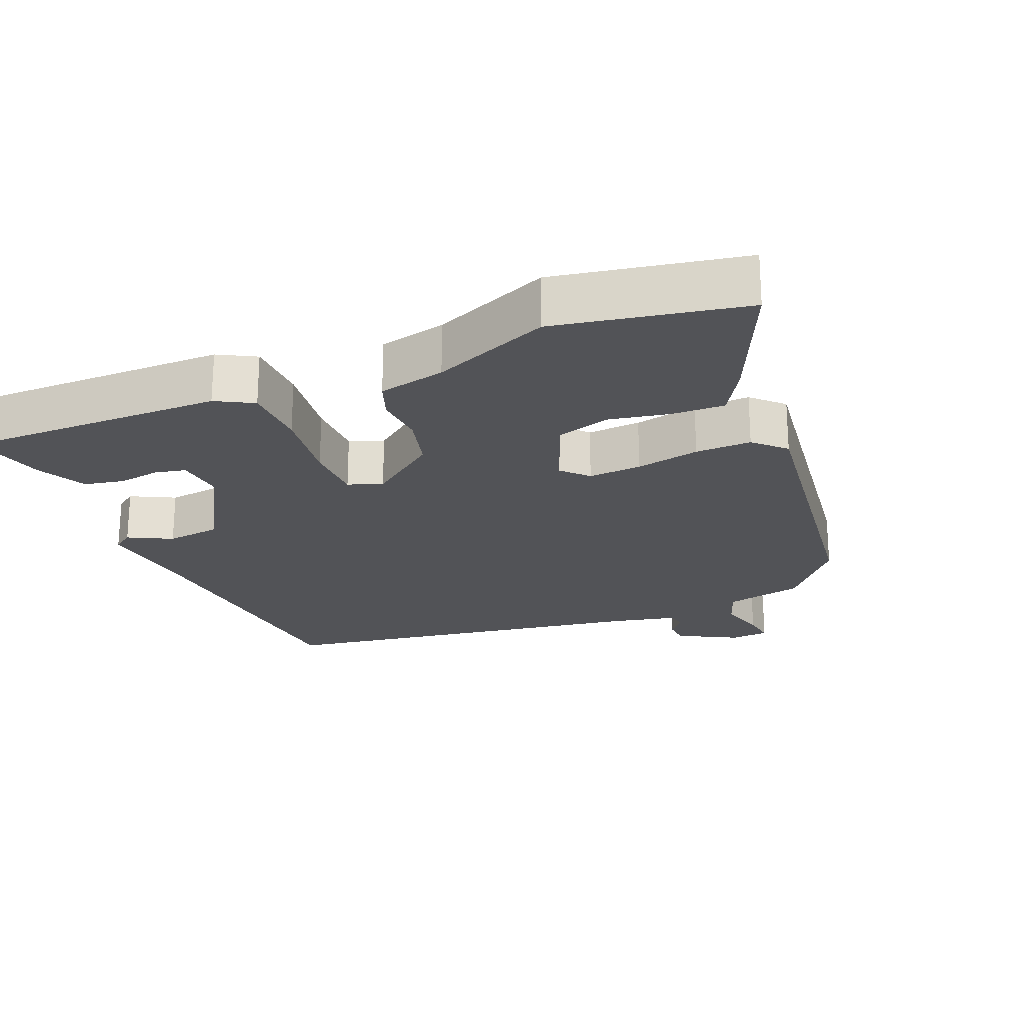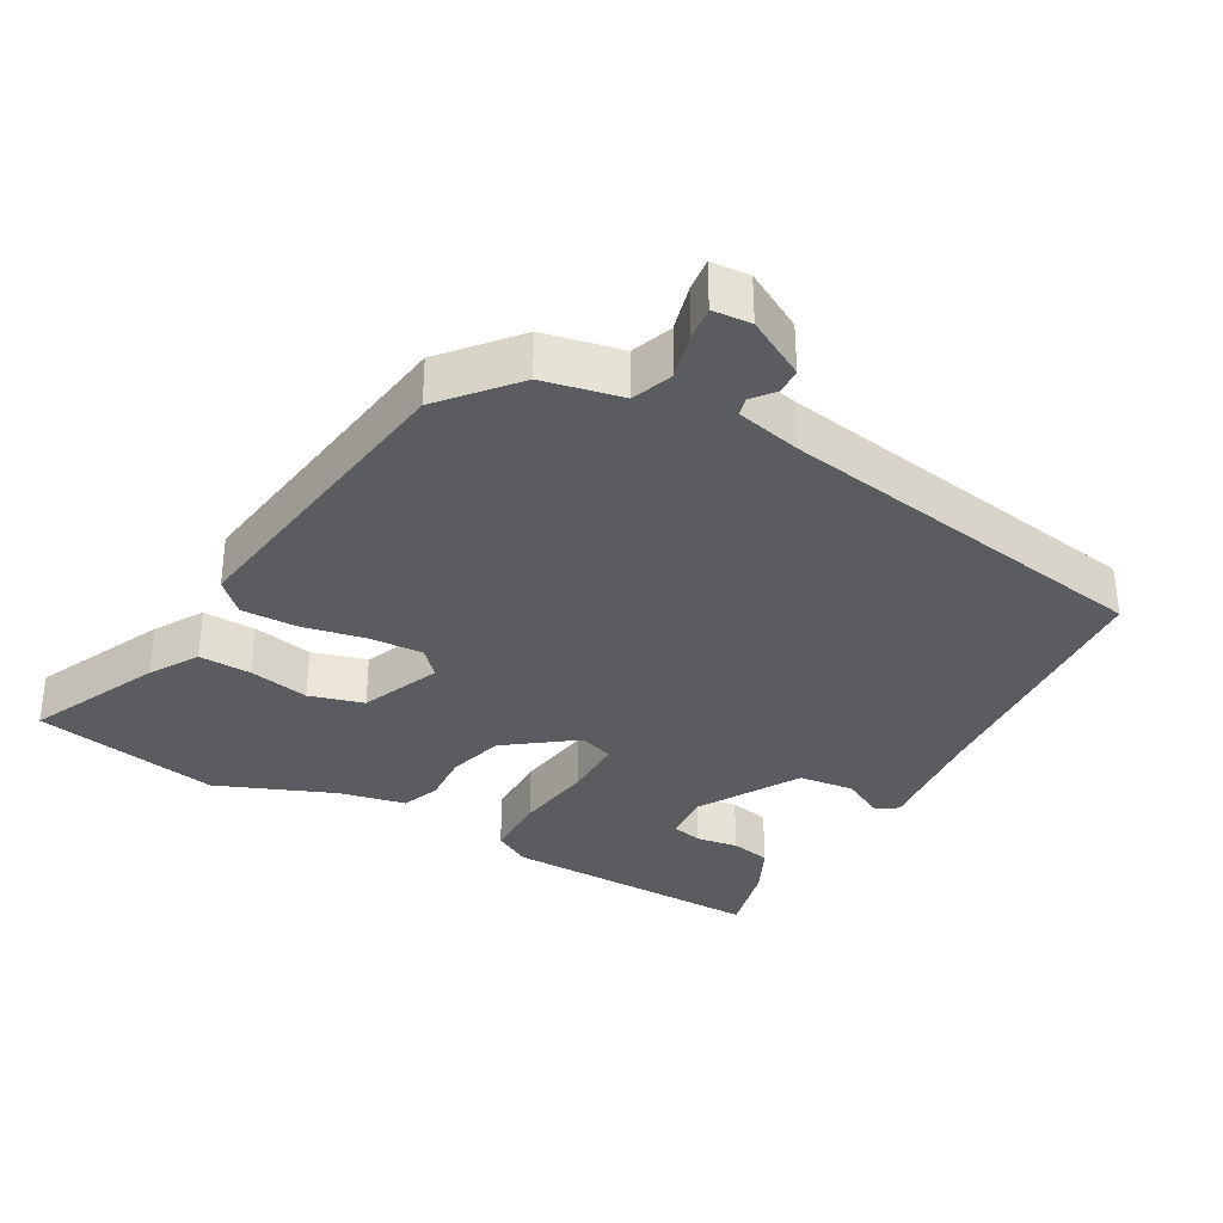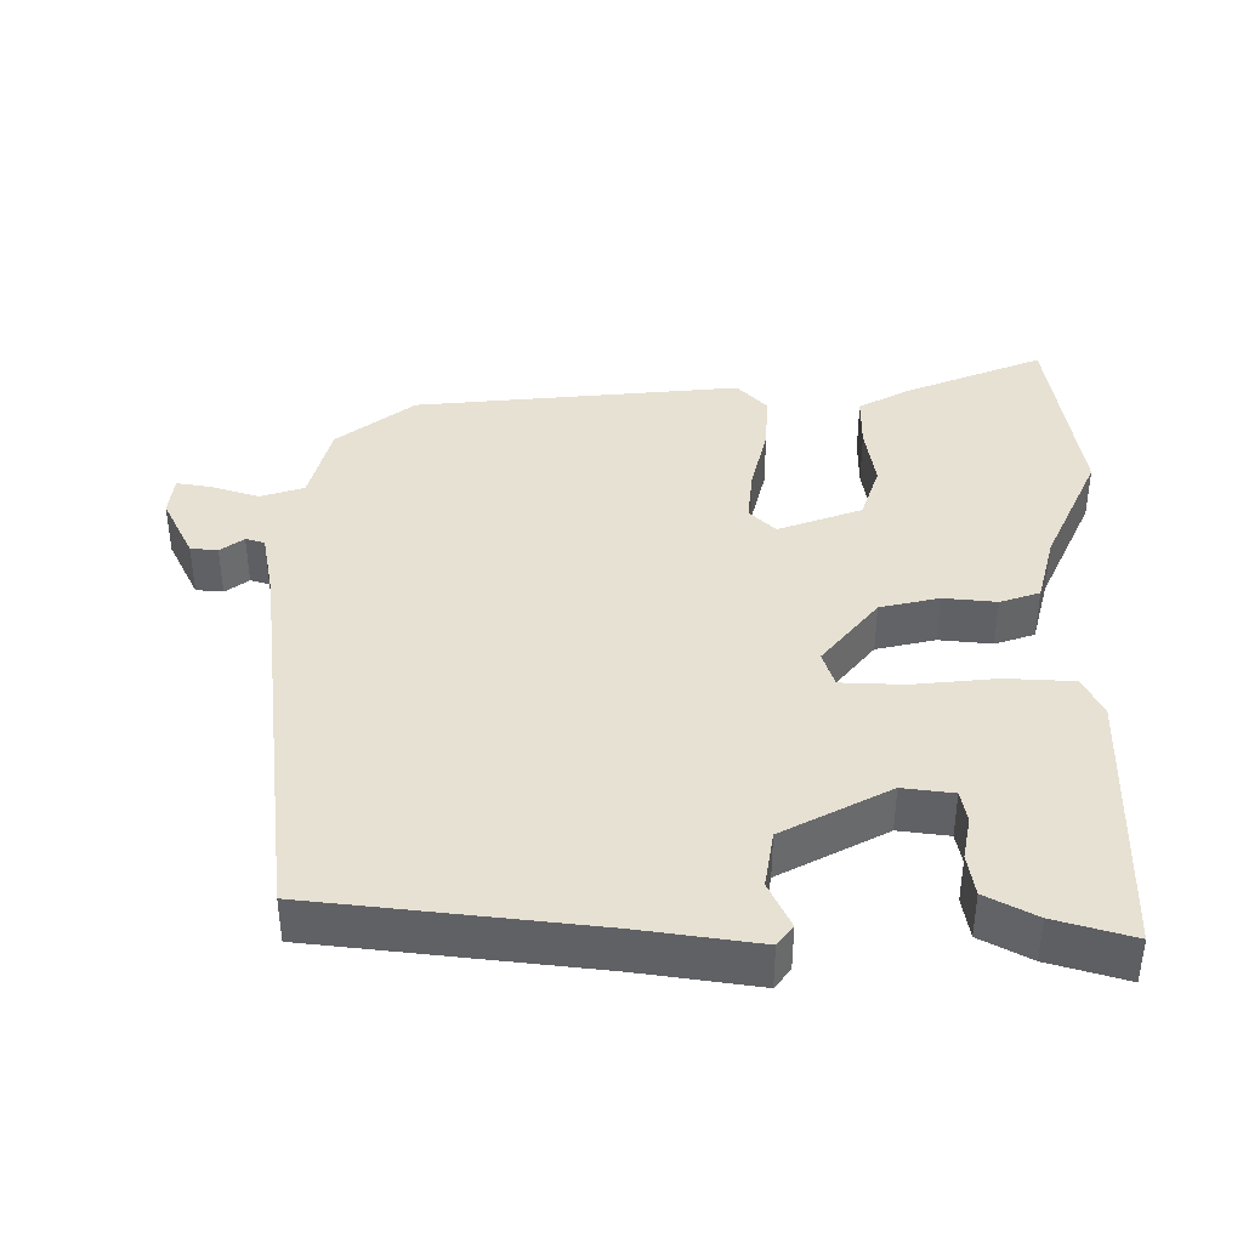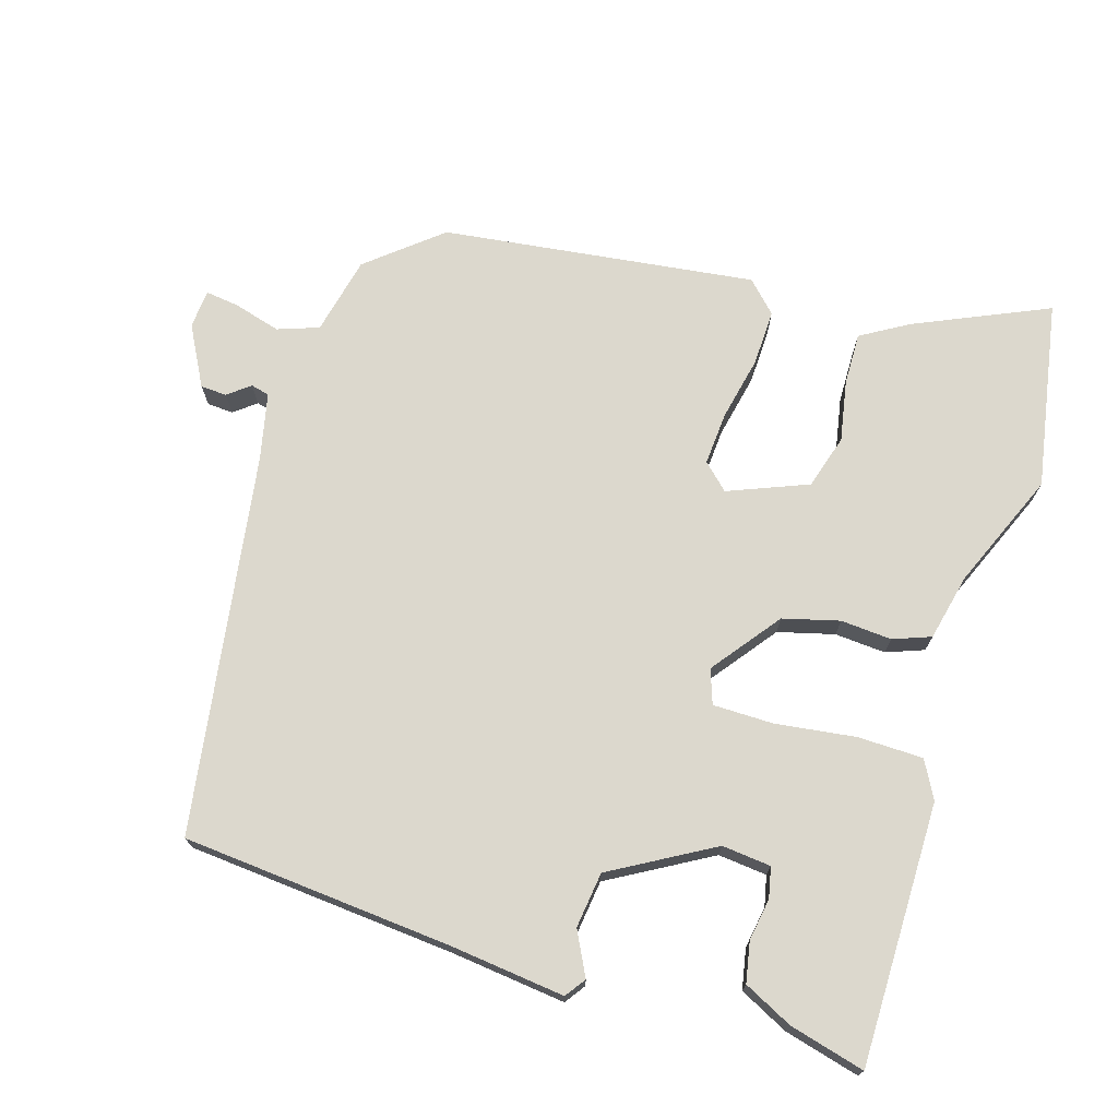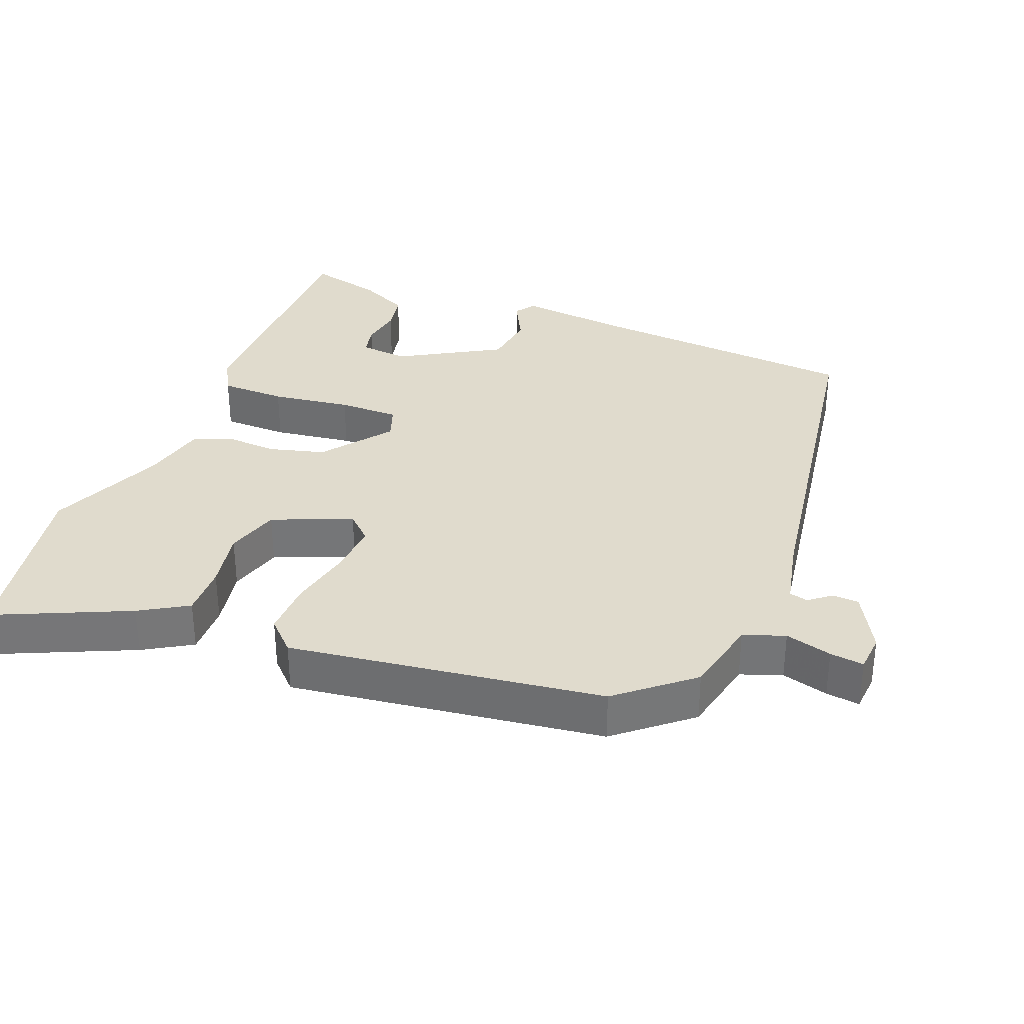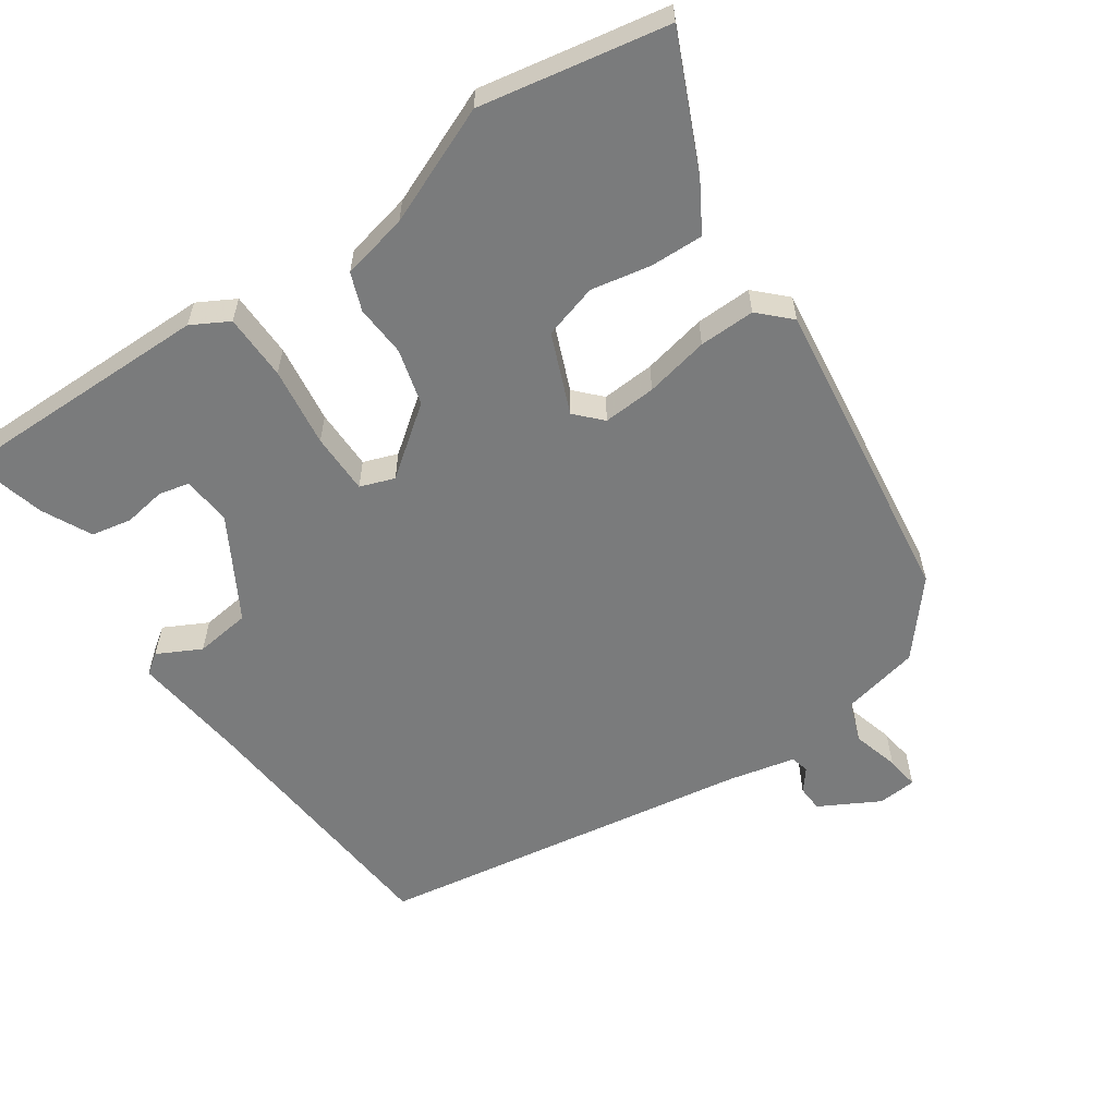
<metadata>
{"format":"obj","ext":"obj","renderer":"f3d","projection":"perspective","resolution":1024,"background":"white","views":[{"elev":-22.3,"azim":24.1,"up":"+Y"},{"elev":-33.7,"azim":151.7,"up":"+Y"},{"elev":39.6,"azim":-86.3,"up":"+Y"},{"elev":72.4,"azim":-71.2,"up":"+Y"},{"elev":33.3,"azim":113.0,"up":"+Y"},{"elev":-58.3,"azim":35.9,"up":"+Y"}]}
</metadata>
<code>
v -0.507 0.07 -0.443
v -0.528 0.07 -0.052
v -0.542 0.07 0.116
v -0.512 0.07 0.136
v -0.45 0.07 0.102
v -0.369 0.07 0.11
v -0.281 0.07 0.254
v -0.286 0.07 0.325
v -0.33 0.07 0.336
v -0.391 0.07 0.328
v -0.449 0.07 0.341
v -0.482 0.07 0.413
v -0.507 0.07 0.523
v -0.128 0.07 0.511
v -0.075 0.07 0.48
v -0.076 0.07 0.385
v -0.095 0.07 0.27
v -0.097 0.07 0.182
v -0.048 0.07 0.163
v 0.053 0.07 0.235
v 0.077 0.07 0.316
v 0.074 0.07 0.39
v 0.096 0.07 0.444
v 0.193 0.07 0.463
v 0.364 0.07 0.529
v 0.634 0.07 0.472
v 0.543 0.07 0.283
v 0.5 0.07 0.215
v 0.424 0.07 0.219
v 0.337 0.07 0.238
v 0.258 0.07 0.217
v 0.208 0.07 0.103
v 0.242 0.07 0.065
v 0.319 0.07 0.068
v 0.412 0.07 0.085
v 0.493 0.07 0.085
v 0.535 0.07 0.041
v 0.463 0.07 -0.41
v 0.373 0.07 -0.512
v 0.259 0.07 -0.534
v 0.236 0.07 -0.593
v 0.253 0.07 -0.661
v 0.258 0.07 -0.71
v 0.202 0.07 -0.713
v 0.117 0.07 -0.664
v 0.116 0.07 -0.626
v 0.142 0.07 -0.595
v 0.136 0.07 -0.568
v 0.041 0.07 -0.544
v -0.507 0 -0.443
v -0.528 0 -0.052
v -0.542 0 0.116
v -0.512 0 0.136
v -0.45 0 0.102
v -0.369 0 0.11
v -0.281 0 0.254
v -0.286 0 0.325
v -0.33 0 0.336
v -0.391 0 0.328
v -0.449 0 0.341
v -0.482 0 0.413
v -0.507 0 0.523
v -0.128 0 0.511
v -0.075 0 0.48
v -0.076 0 0.385
v -0.095 0 0.27
v -0.097 0 0.182
v -0.048 0 0.163
v 0.053 0 0.235
v 0.077 0 0.316
v 0.074 0 0.39
v 0.096 0 0.444
v 0.193 0 0.463
v 0.364 0 0.529
v 0.634 0 0.472
v 0.543 0 0.283
v 0.5 0 0.215
v 0.424 0 0.219
v 0.337 0 0.238
v 0.258 0 0.217
v 0.208 0 0.103
v 0.242 0 0.065
v 0.319 0 0.068
v 0.412 0 0.085
v 0.493 0 0.085
v 0.535 0 0.041
v 0.463 0 -0.41
v 0.373 0 -0.512
v 0.259 0 -0.534
v 0.236 0 -0.593
v 0.253 0 -0.661
v 0.258 0 -0.71
v 0.202 0 -0.713
v 0.117 0 -0.664
v 0.116 0 -0.626
v 0.142 0 -0.595
v 0.136 0 -0.568
v 0.041 0 -0.544
f 45 46 47
f 44 45 47
f 43 44 47
f 42 43 47
f 41 42 47
f 40 41 47 48
f 38 39 40
f 37 38 40
f 36 37 40
f 35 36 40
f 34 35 40
f 40 48 49
f 34 40 49
f 33 34 49
f 28 29 30
f 27 28 30
f 26 27 30
f 25 26 30
f 24 25 30
f 24 30 31
f 23 24 31
f 22 23 31
f 21 22 31
f 20 21 31 32
f 15 16 17
f 14 15 17
f 13 14 17
f 12 13 17
f 9 10 11 12
f 8 9 12
f 8 12 17
f 7 8 17 18
f 2 3 4 5
f 2 5 6
f 1 2 6
f 33 49 1
f 32 33 1
f 20 32 1
f 19 20 1
f 18 19 1 6
f 6 7 18
f 96 95 94
f 96 94 93
f 96 93 92
f 96 92 91
f 96 91 90
f 97 96 90 89
f 89 88 87
f 89 87 86
f 89 86 85
f 89 85 84
f 89 84 83
f 98 97 89
f 98 89 83
f 98 83 82
f 79 78 77
f 79 77 76
f 79 76 75
f 79 75 74
f 79 74 73
f 80 79 73
f 80 73 72
f 80 72 71
f 80 71 70
f 81 80 70 69
f 66 65 64
f 66 64 63
f 66 63 62
f 66 62 61
f 61 60 59 58
f 61 58 57
f 66 61 57
f 67 66 57 56
f 54 53 52 51
f 55 54 51
f 55 51 50
f 50 98 82
f 50 82 81
f 50 81 69
f 50 69 68
f 55 50 68 67
f 67 56 55
f 1 50 51 2
f 2 51 52 3
f 3 52 53 4
f 4 53 54 5
f 5 54 55 6
f 6 55 56 7
f 7 56 57 8
f 8 57 58 9
f 9 58 59 10
f 10 59 60 11
f 11 60 61 12
f 12 61 62 13
f 13 62 63 14
f 14 63 64 15
f 15 64 65 16
f 16 65 66 17
f 17 66 67 18
f 18 67 68 19
f 19 68 69 20
f 20 69 70 21
f 21 70 71 22
f 22 71 72 23
f 23 72 73 24
f 24 73 74 25
f 25 74 75 26
f 26 75 76 27
f 27 76 77 28
f 28 77 78 29
f 29 78 79 30
f 30 79 80 31
f 31 80 81 32
f 32 81 82 33
f 33 82 83 34
f 34 83 84 35
f 35 84 85 36
f 36 85 86 37
f 37 86 87 38
f 38 87 88 39
f 39 88 89 40
f 40 89 90 41
f 41 90 91 42
f 42 91 92 43
f 43 92 93 44
f 44 93 94 45
f 45 94 95 46
f 46 95 96 47
f 47 96 97 48
f 48 97 98 49
f 49 98 50 1

</code>
